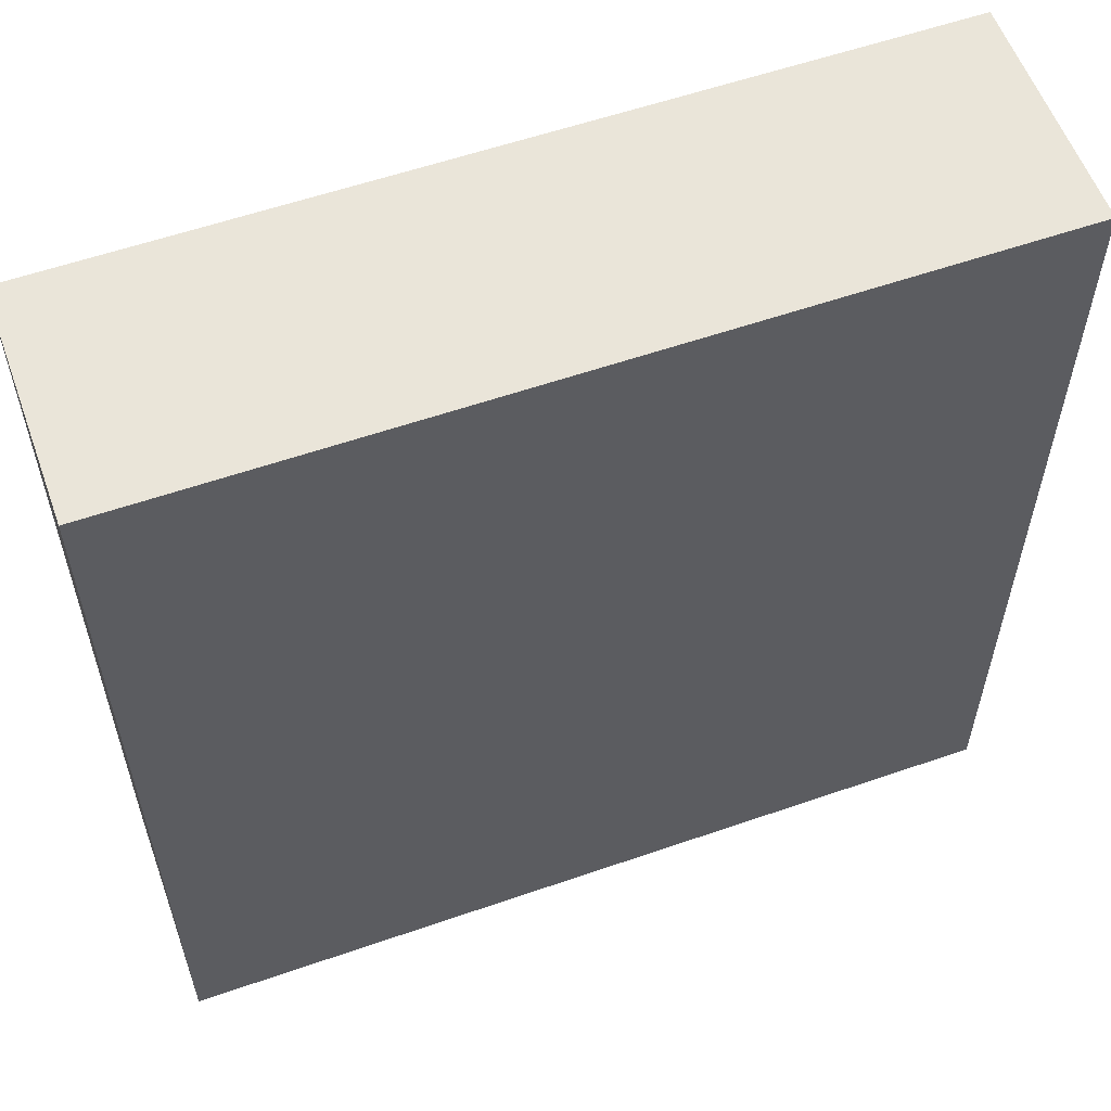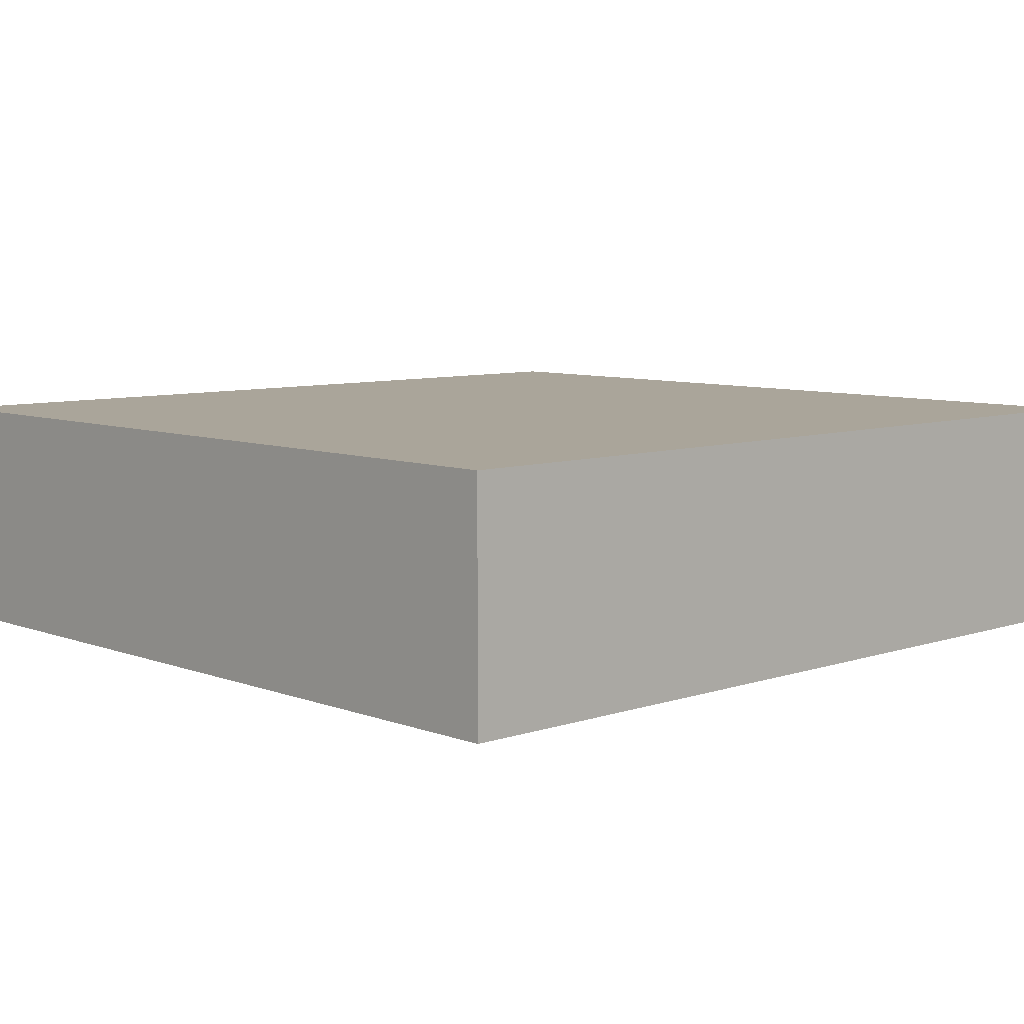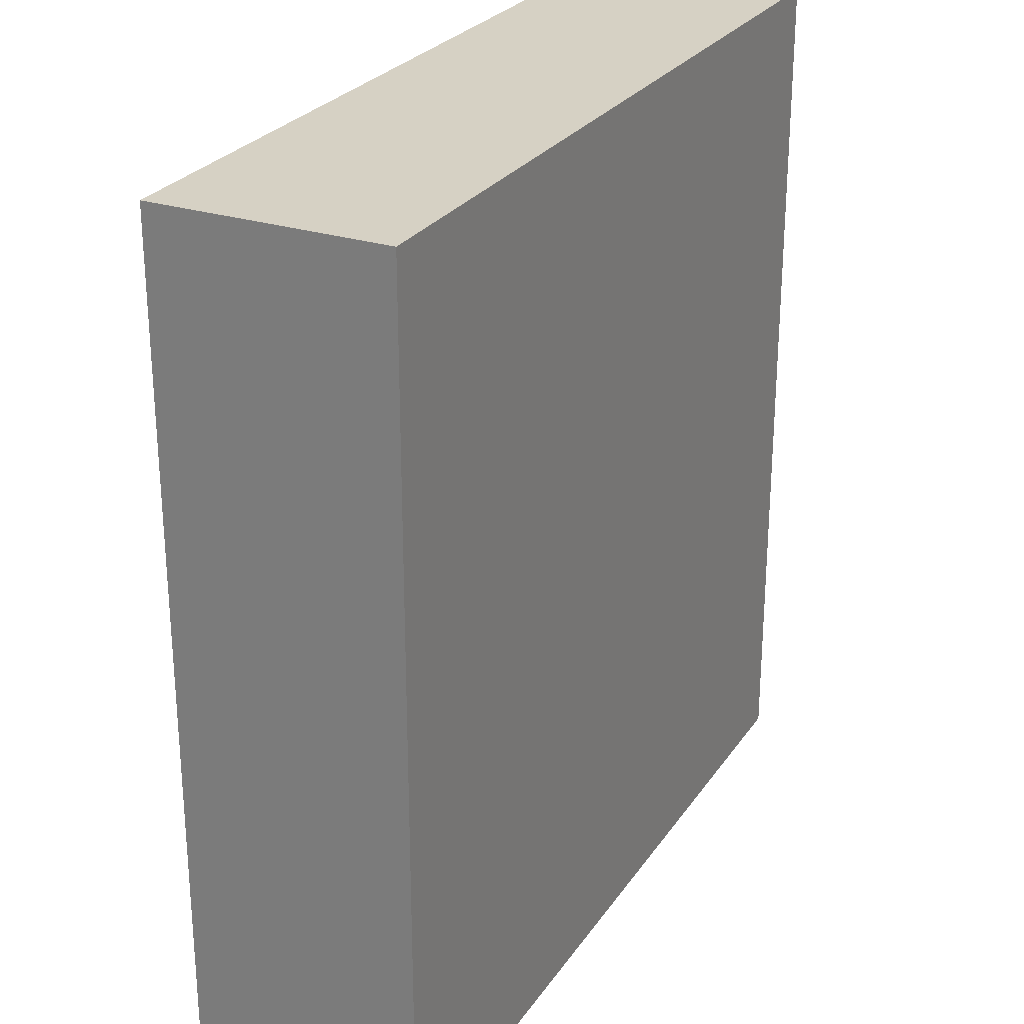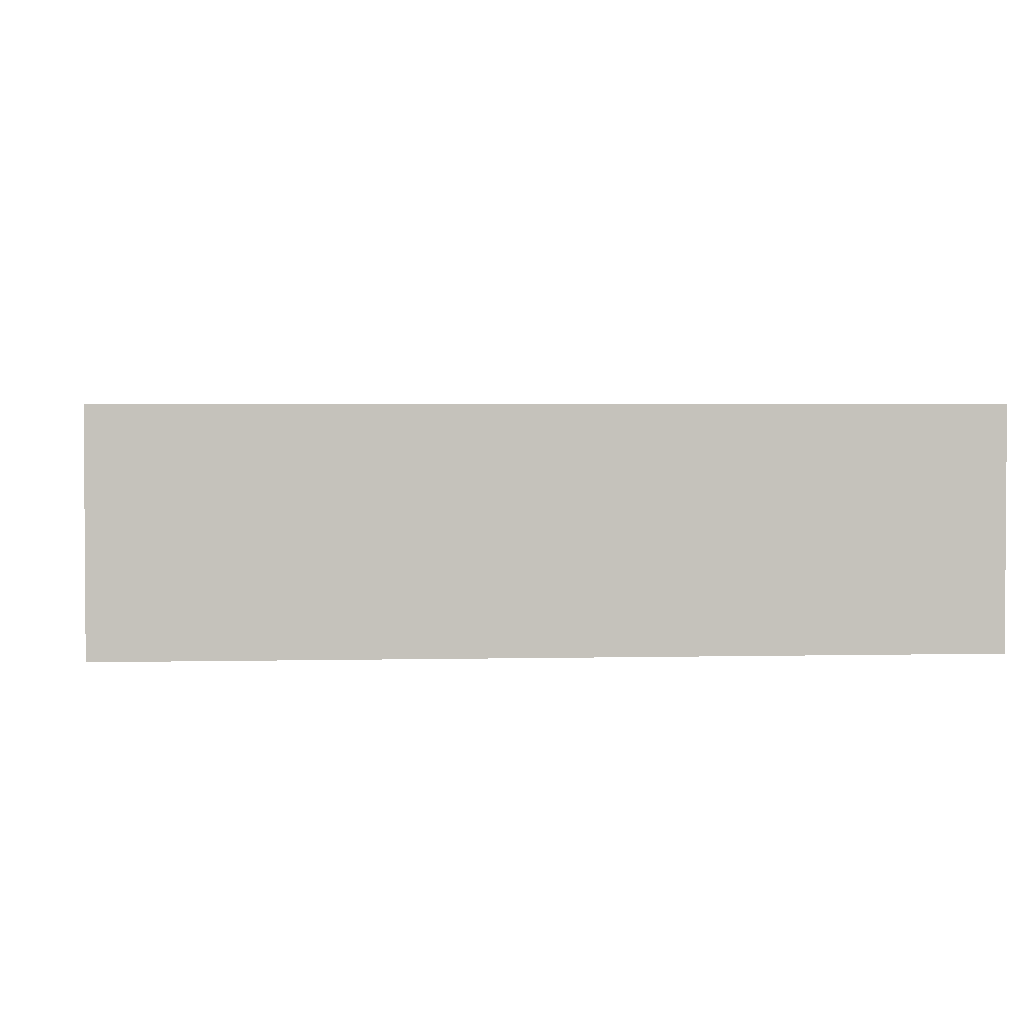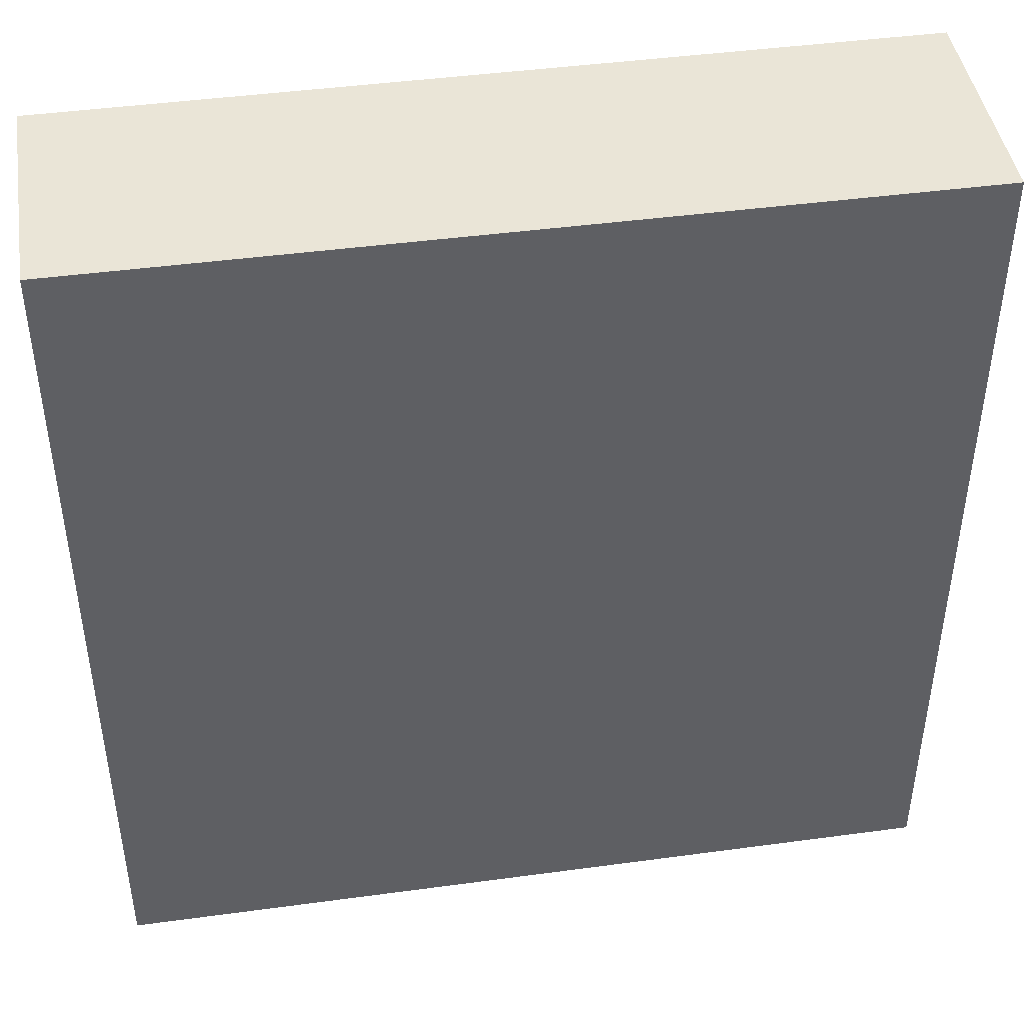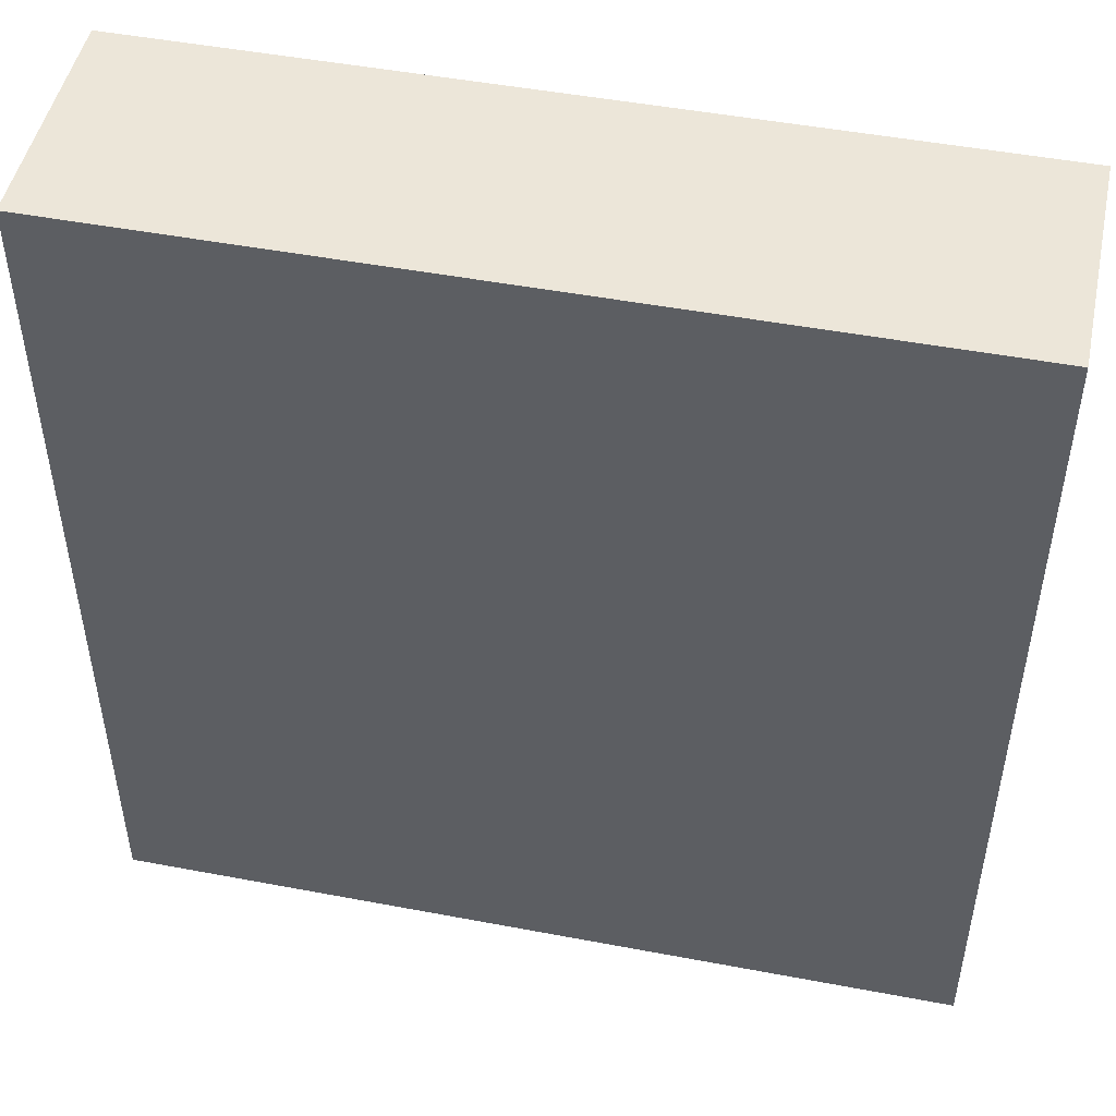
<metadata>
{"format":"obj","ext":"obj","renderer":"f3d","projection":"perspective","resolution":1024,"background":"white","views":[{"elev":57.7,"azim":160.2,"up":"+Z"},{"elev":7.6,"azim":46.6,"up":"+Y"},{"elev":26.7,"azim":-63.2,"up":"+Z"},{"elev":2.3,"azim":175.0,"up":"+Y"},{"elev":44.3,"azim":171.0,"up":"+Z"},{"elev":48.6,"azim":-168.1,"up":"+Z"}]}
</metadata>
<code>
o sky
g Cube (41)
v 3.5 5.588e-08 3.75
v -22 5.588e-08 3.75
v 3.5 7 3.75
v -22 7 3.75
v -22 5.588e-08 -22.75
v -22 7 -22.75
v 3.5 5.588e-08 -22.75
v 3.5 7 -22.75
f 1 2 4 3
f 2 5 6 4
f 5 7 8 6
f 7 1 3 8
f 3 4 6 8
f 7 5 2 1

</code>
